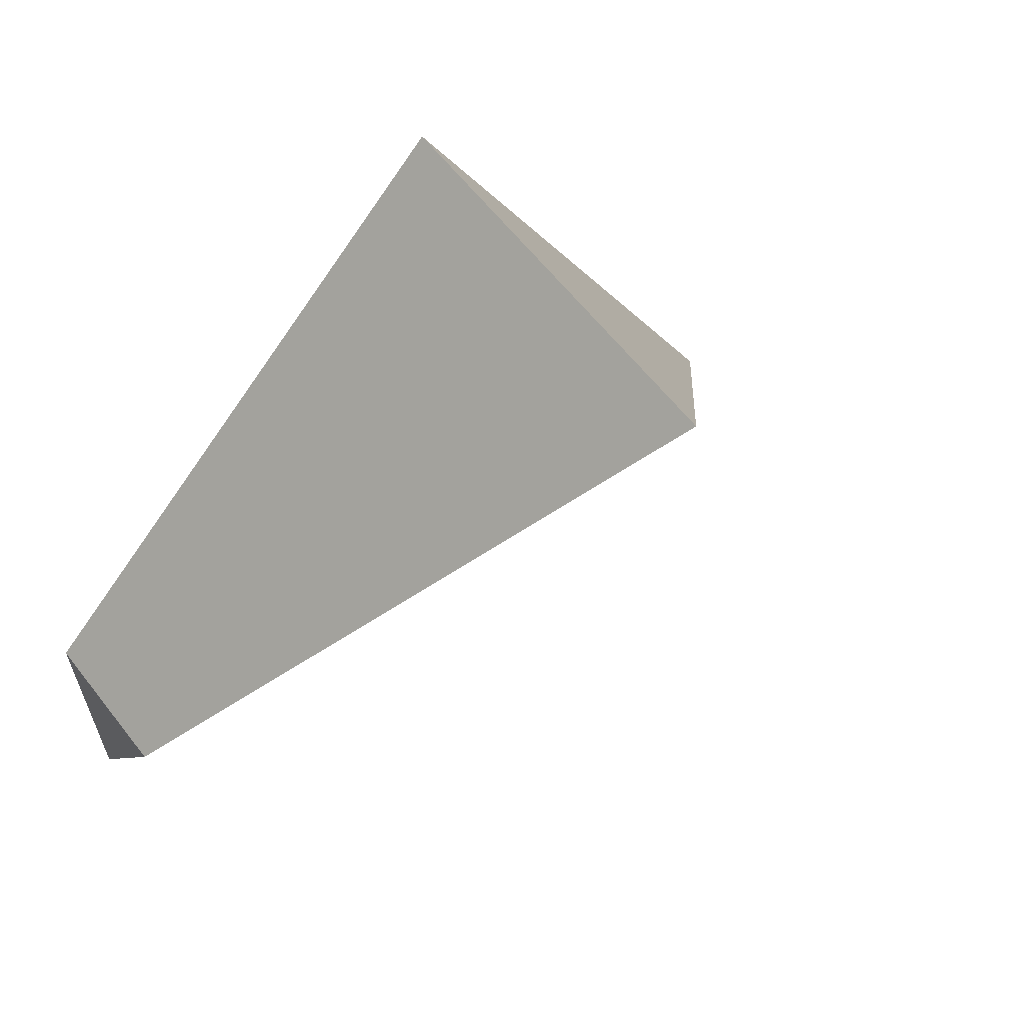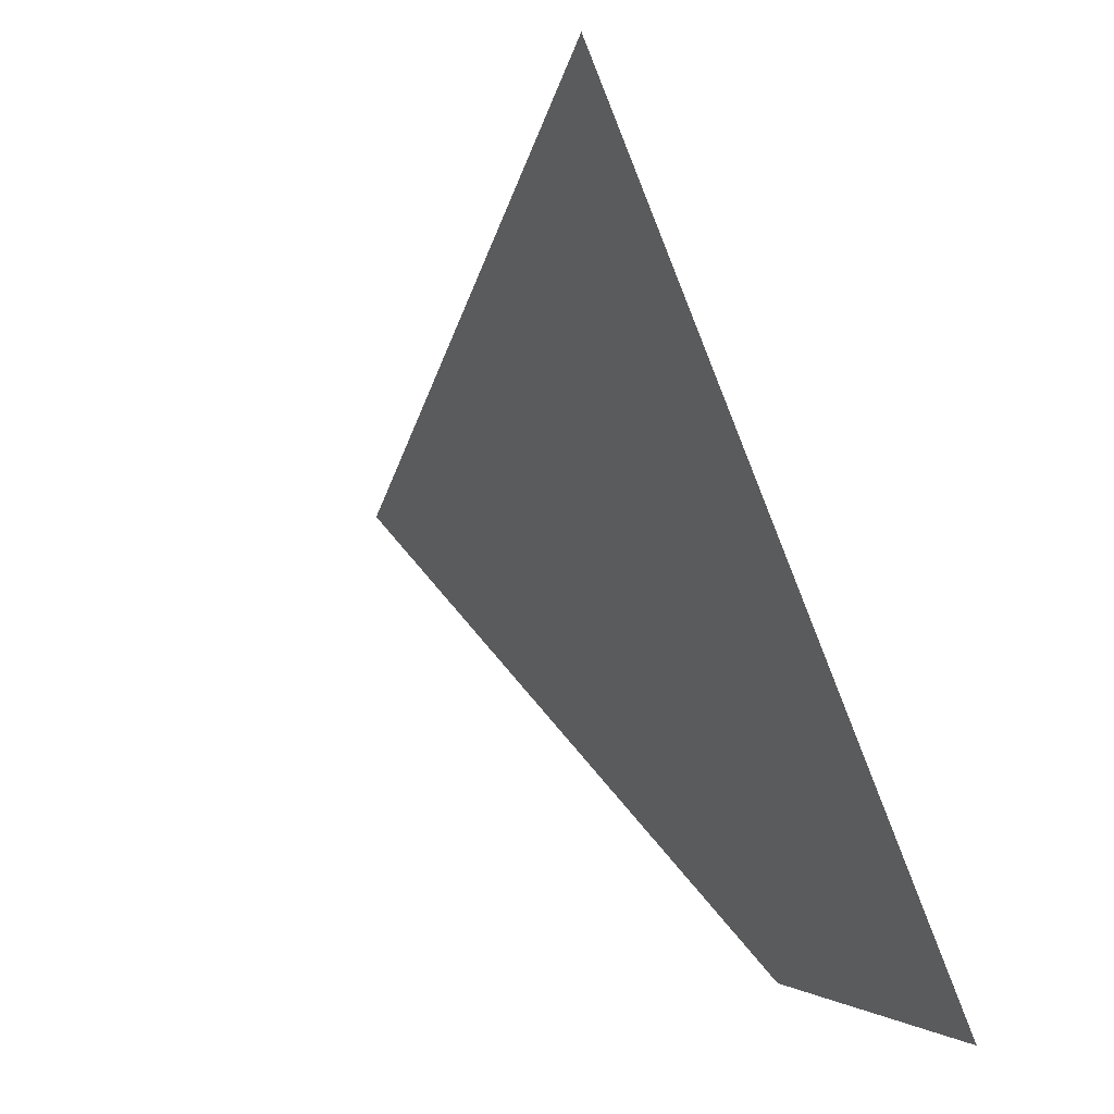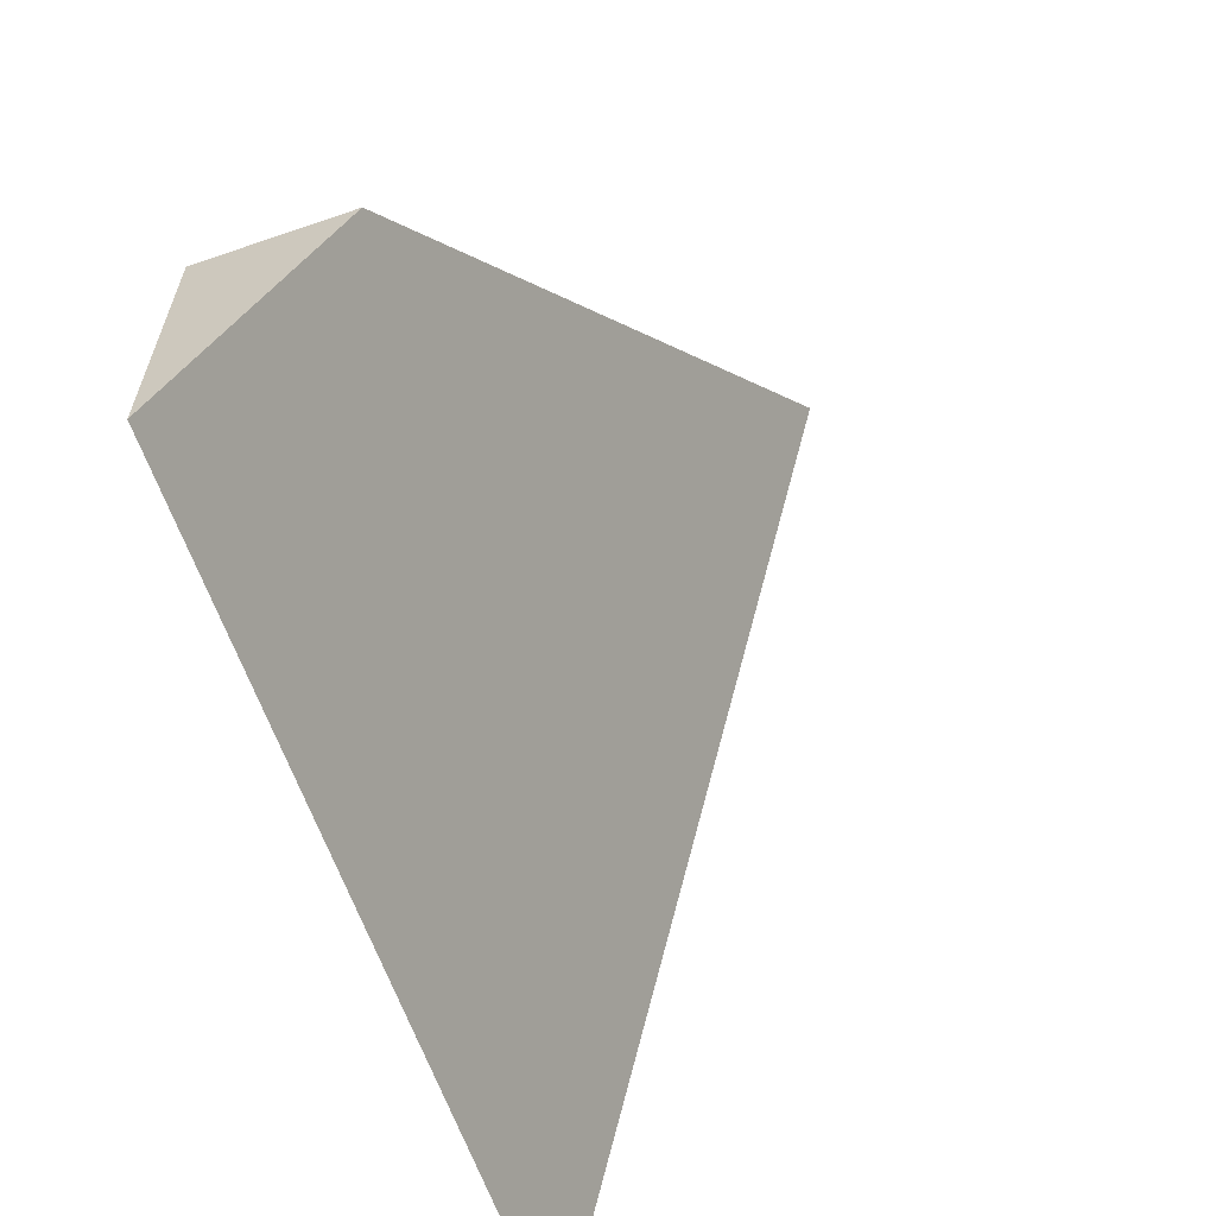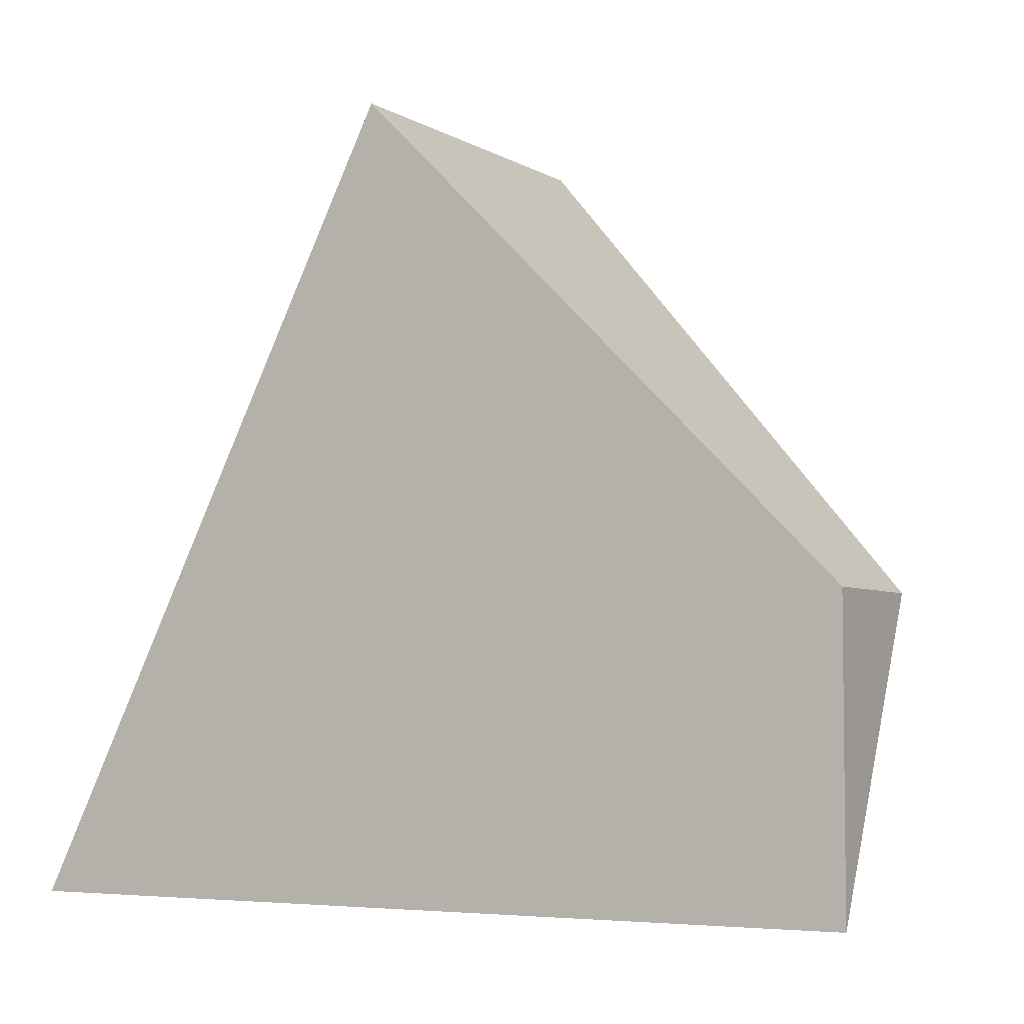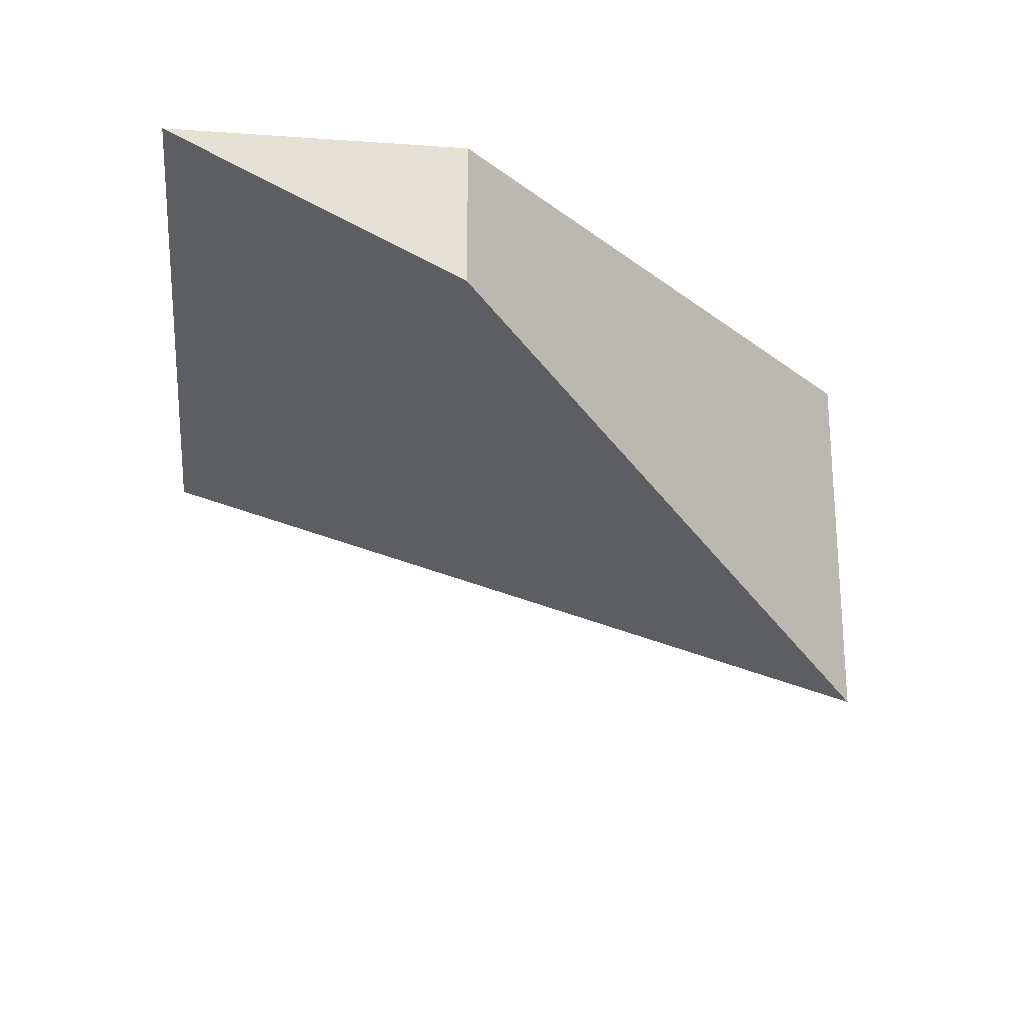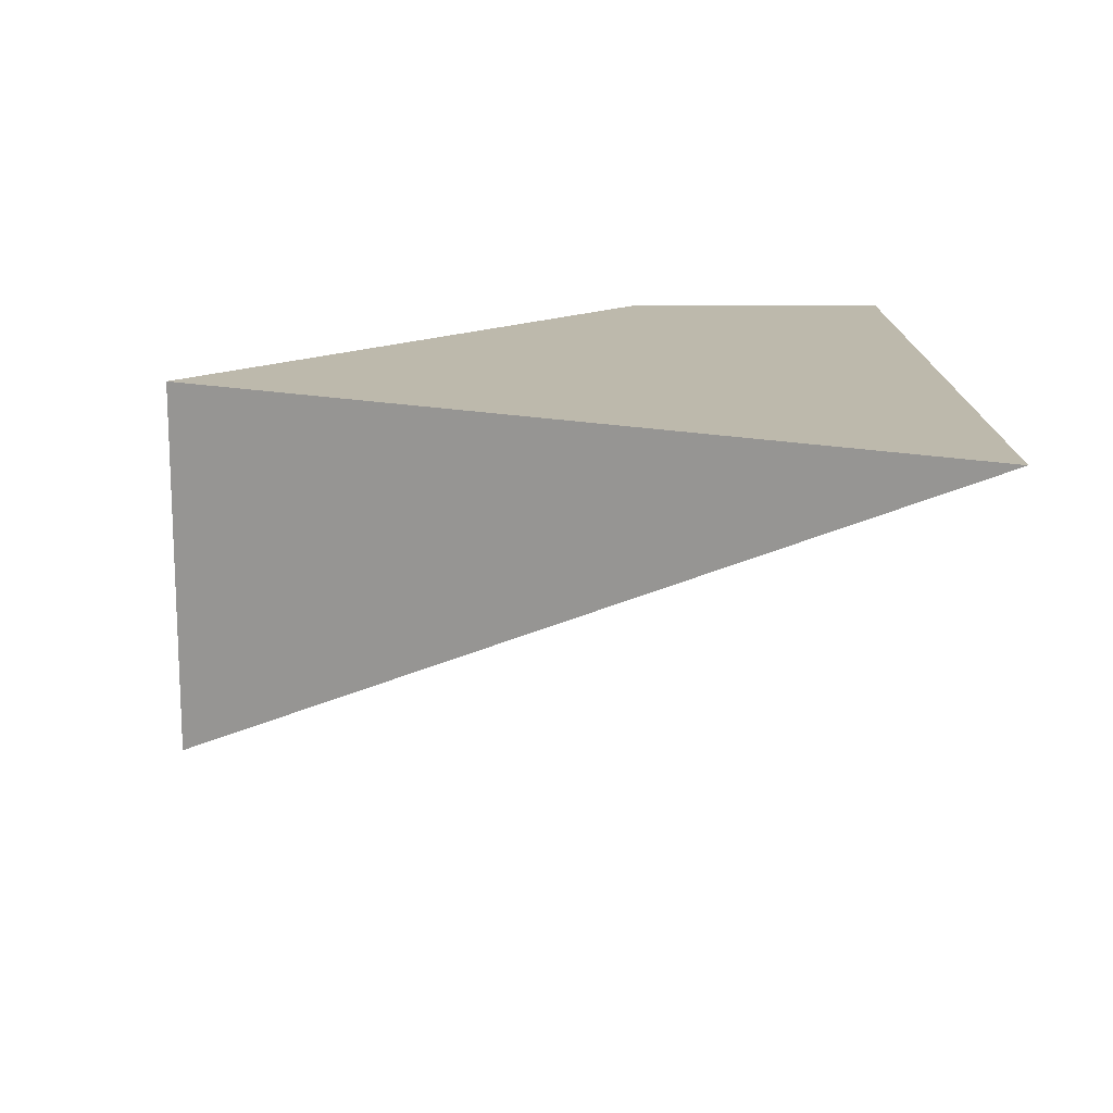
<metadata>
{"format":"obj","ext":"obj","renderer":"f3d","projection":"perspective","resolution":1024,"background":"white","views":[{"elev":62.0,"azim":-38.0,"up":"+Z"},{"elev":-79.4,"azim":111.8,"up":"+Z"},{"elev":-62.4,"azim":-70.8,"up":"+Z"},{"elev":-4.6,"azim":-150.4,"up":"+Z"},{"elev":-23.1,"azim":-96.8,"up":"+Y"},{"elev":15.0,"azim":89.3,"up":"+Y"}]}
</metadata>
<code>
o mesh_1304
v 2.501 2.201 0.5024
v 2.501 2.05 0.5024
v 2.501 2.201 0.2002
v 2.501 2.201 0.5024
v 2.501 2.201 0.2002
v 3.399 2.201 0.2002
v 2.999 2.201 1
v 2.501 2.201 0.5024
v 2.999 2.201 1
v 2.999 1.801 1
f 1 2 3
f 1 3 6 7
f 1 7 10 2
f 3 2 10 6
f 7 6 10

</code>
